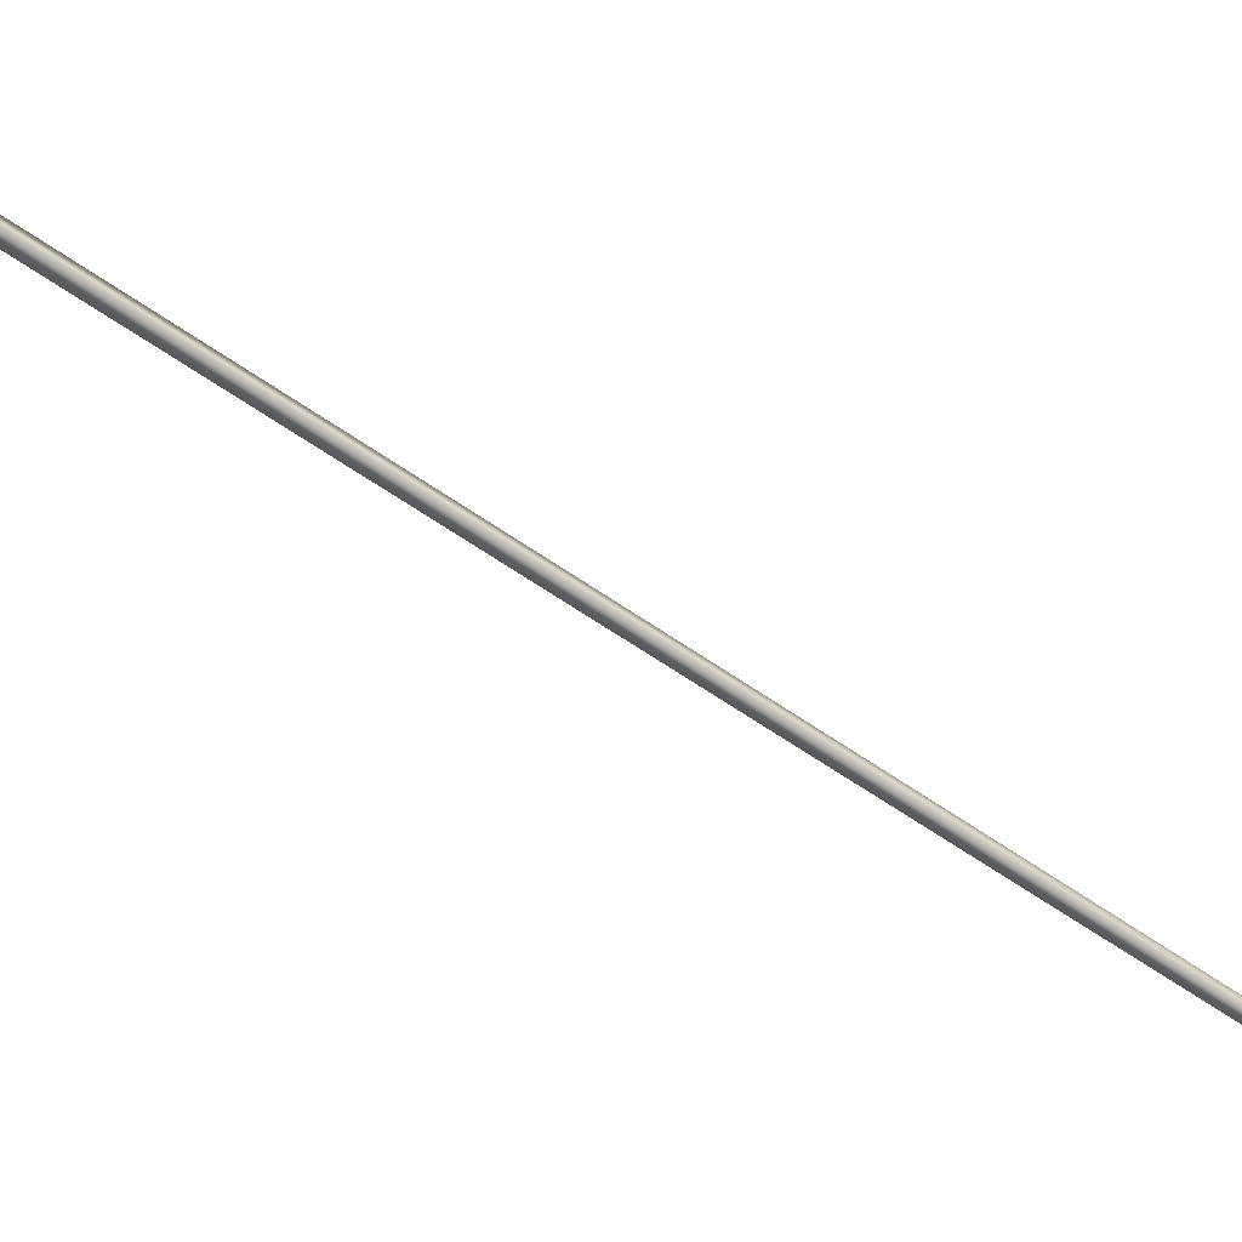
<metadata>
{"format":"obj","ext":"obj","renderer":"f3d","projection":"perspective","resolution":1024,"background":"white","views":[{"elev":-50.7,"azim":24.0,"up":"+Y"}]}
</metadata>
<code>
v -84.34 24.73 -131
v -84.34 24.77 -131
v -82.54 24.73 -134.5
v -82.54 24.77 -134.5
v -82.51 24.77 -134.5
v -82.51 24.73 -134.5
v -84.3 24.73 -131
v -84.3 24.77 -131
f 1 2 3
f 3 2 4
f 5 6 4
f 4 6 3
f 1 3 7
f 7 3 6
f 2 8 4
f 4 8 5
f 2 1 8
f 8 1 7
f 8 7 5
f 5 7 6

</code>
